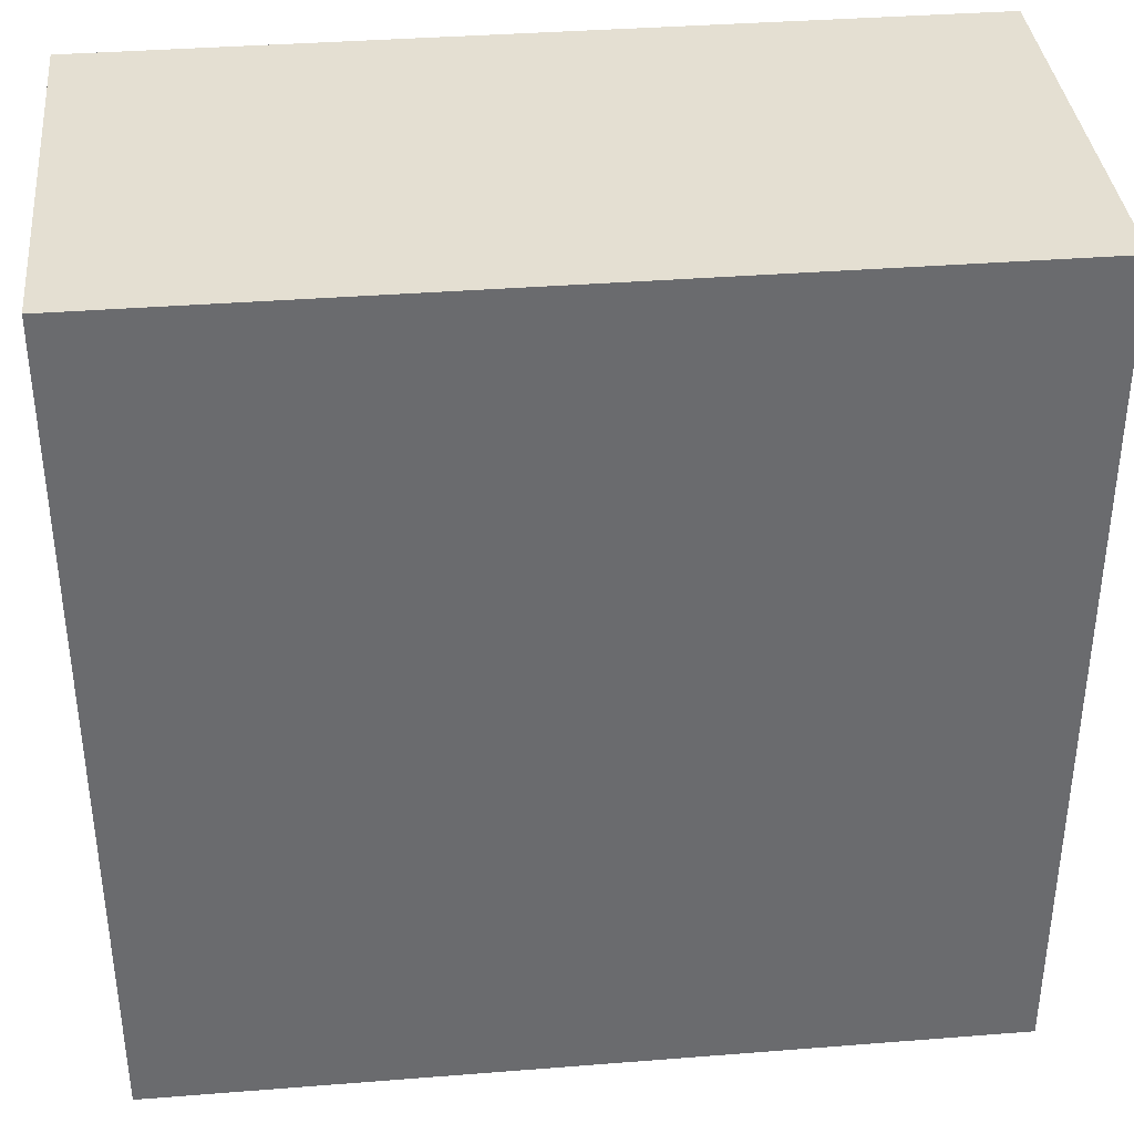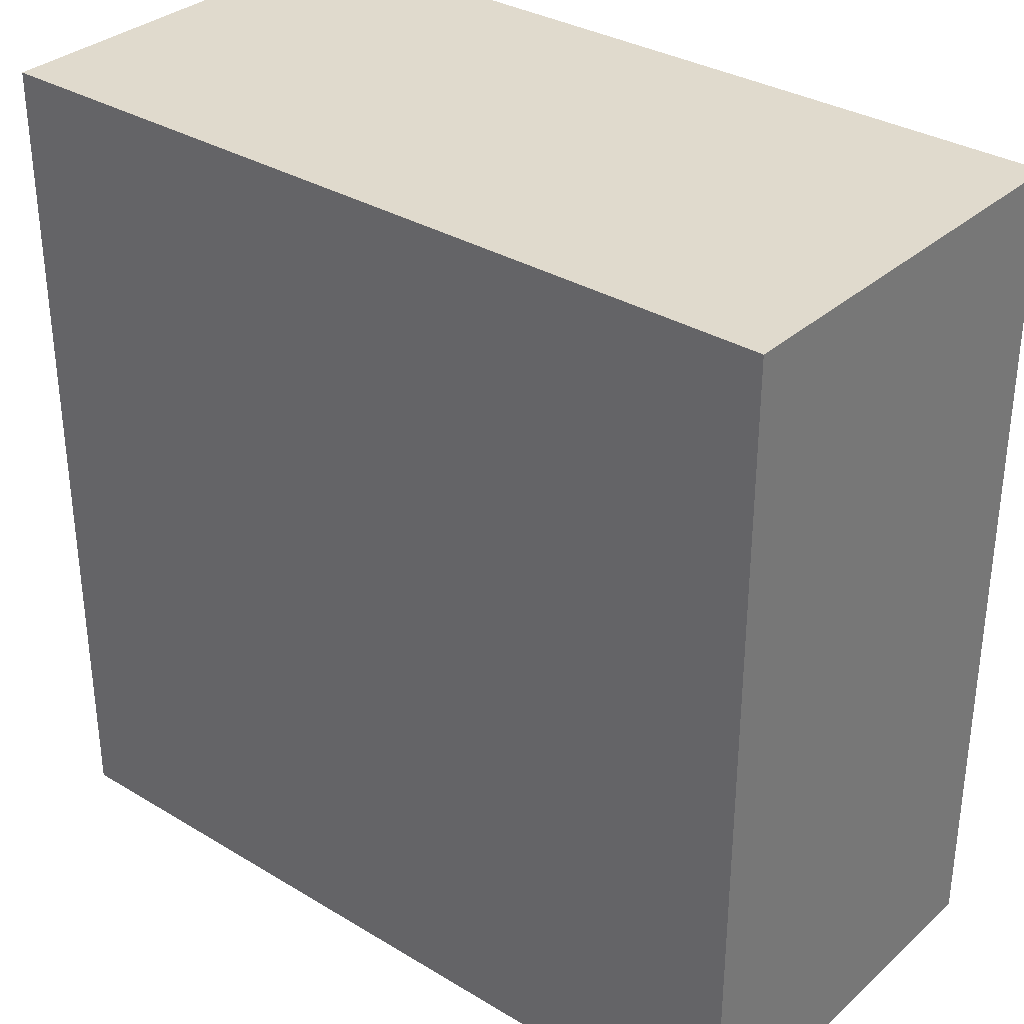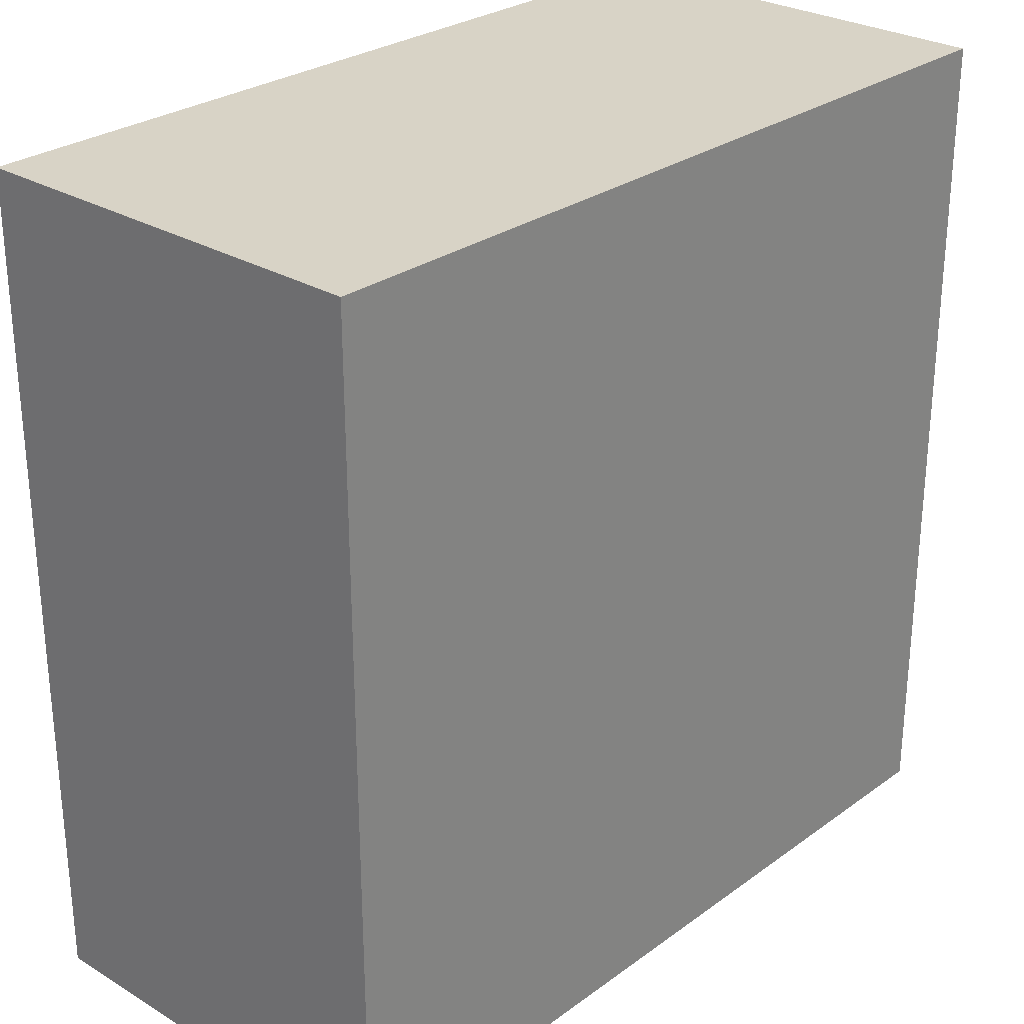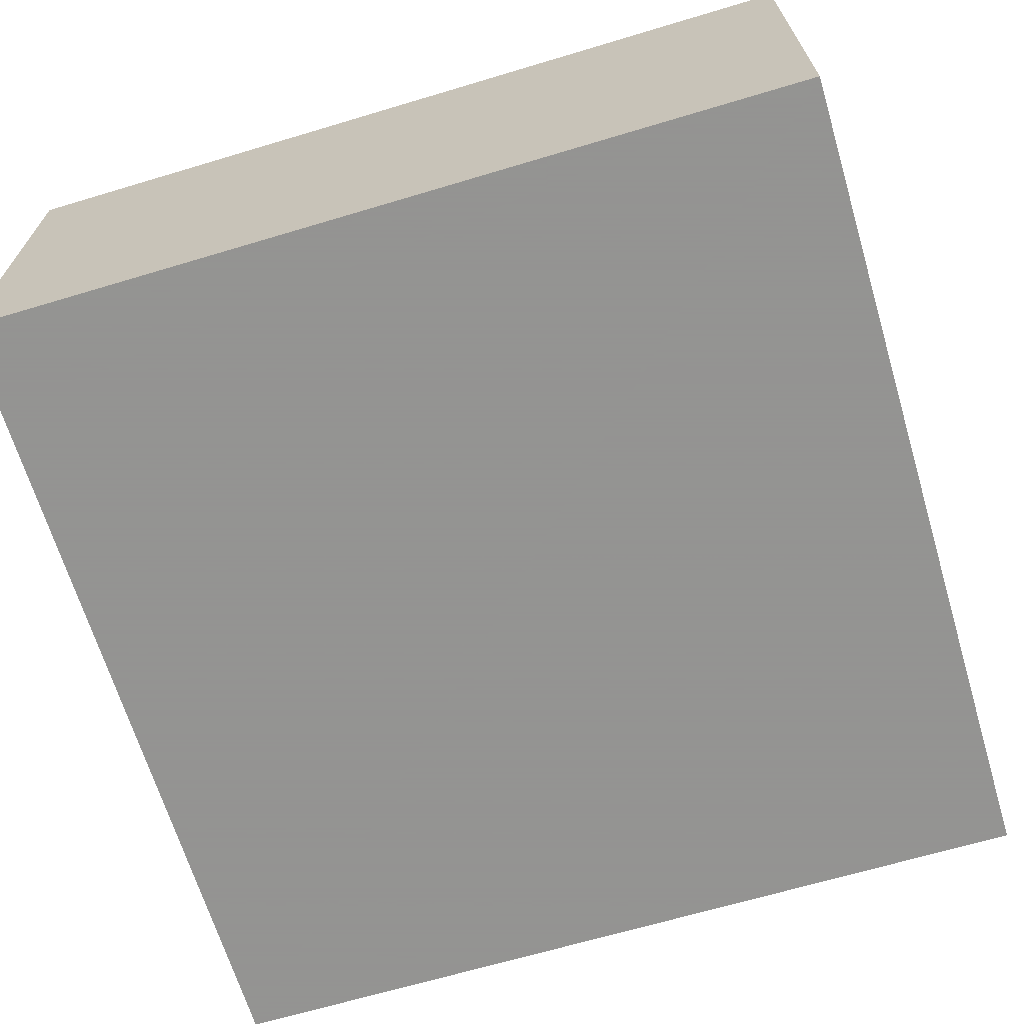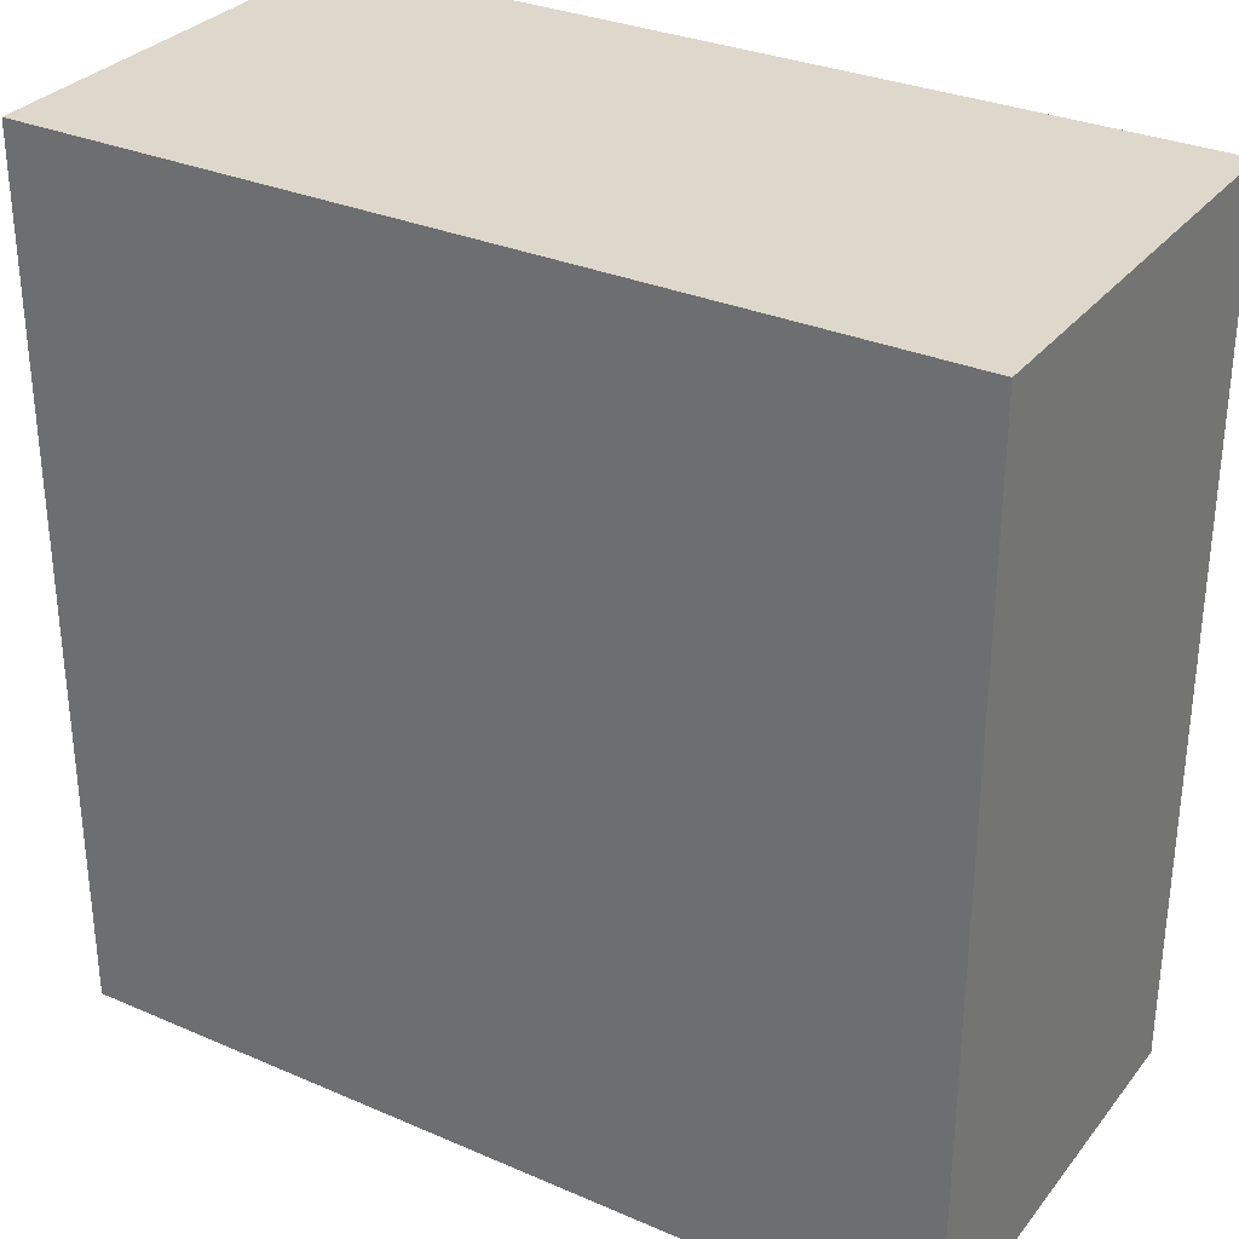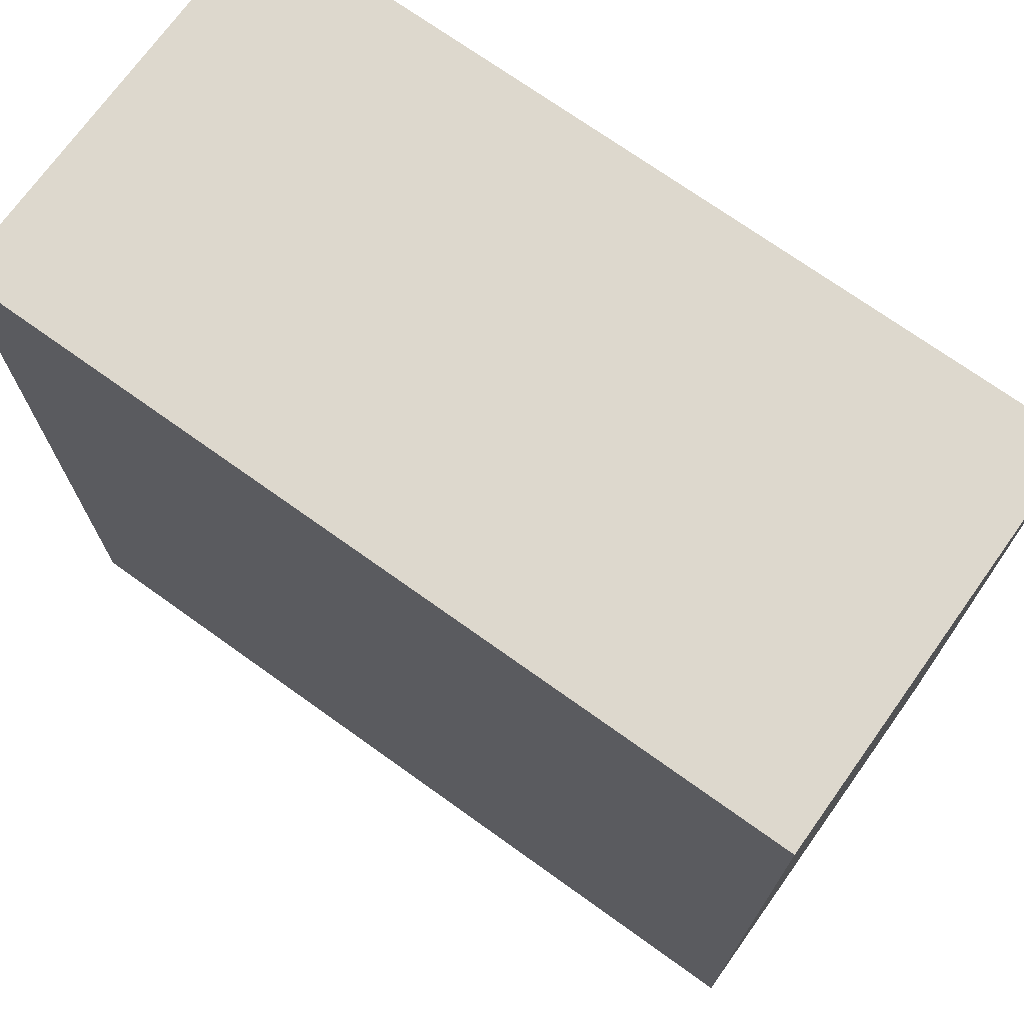
<metadata>
{"format":"obj","ext":"obj","renderer":"f3d","projection":"perspective","resolution":1024,"background":"white","views":[{"elev":37.0,"azim":-5.8,"up":"+Z"},{"elev":33.0,"azim":-140.3,"up":"+Z"},{"elev":27.8,"azim":132.4,"up":"+Z"},{"elev":-66.9,"azim":16.7,"up":"+Y"},{"elev":31.2,"azim":-148.4,"up":"+Z"},{"elev":72.1,"azim":35.6,"up":"+Z"}]}
</metadata>
<code>
v 2320 776 136
v 2352 792 136
v 2320 792 136
v 2352 776 136
v 2320 792 104
v 2320 776 104
v 2352 776 104
v 2352 792 104
f 1 2 3
f 1 4 2
f 1 5 6
f 1 3 5
f 5 7 6
f 5 8 7
f 2 7 8
f 2 4 7
f 3 8 5
f 3 2 8
f 4 6 7
f 4 1 6

</code>
